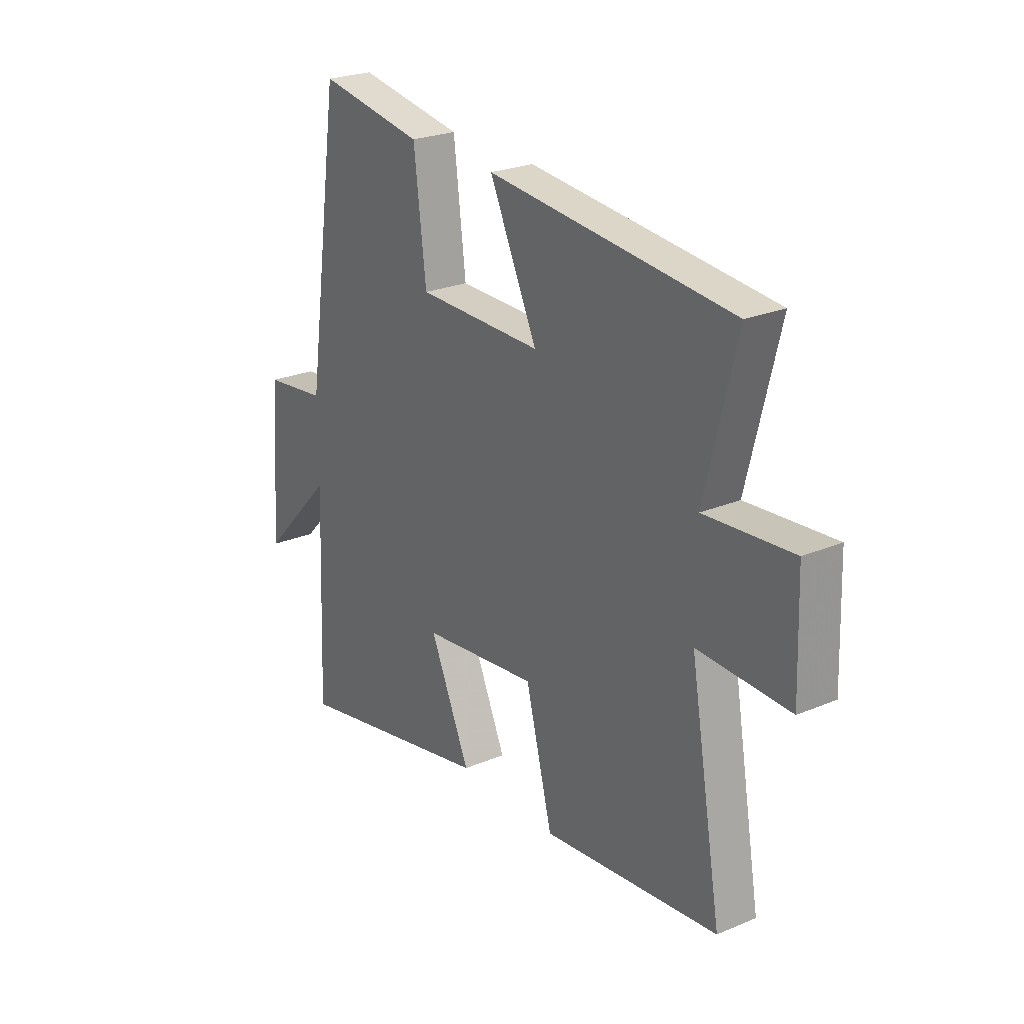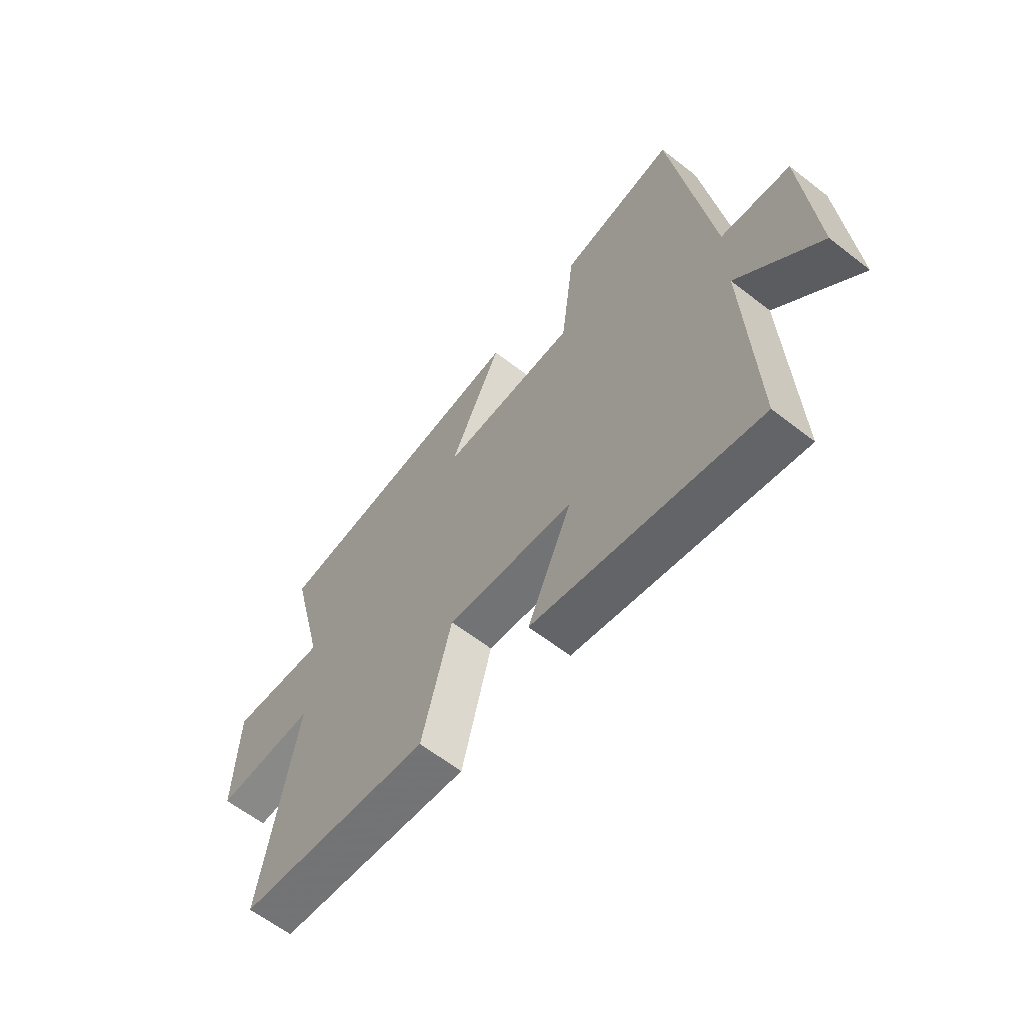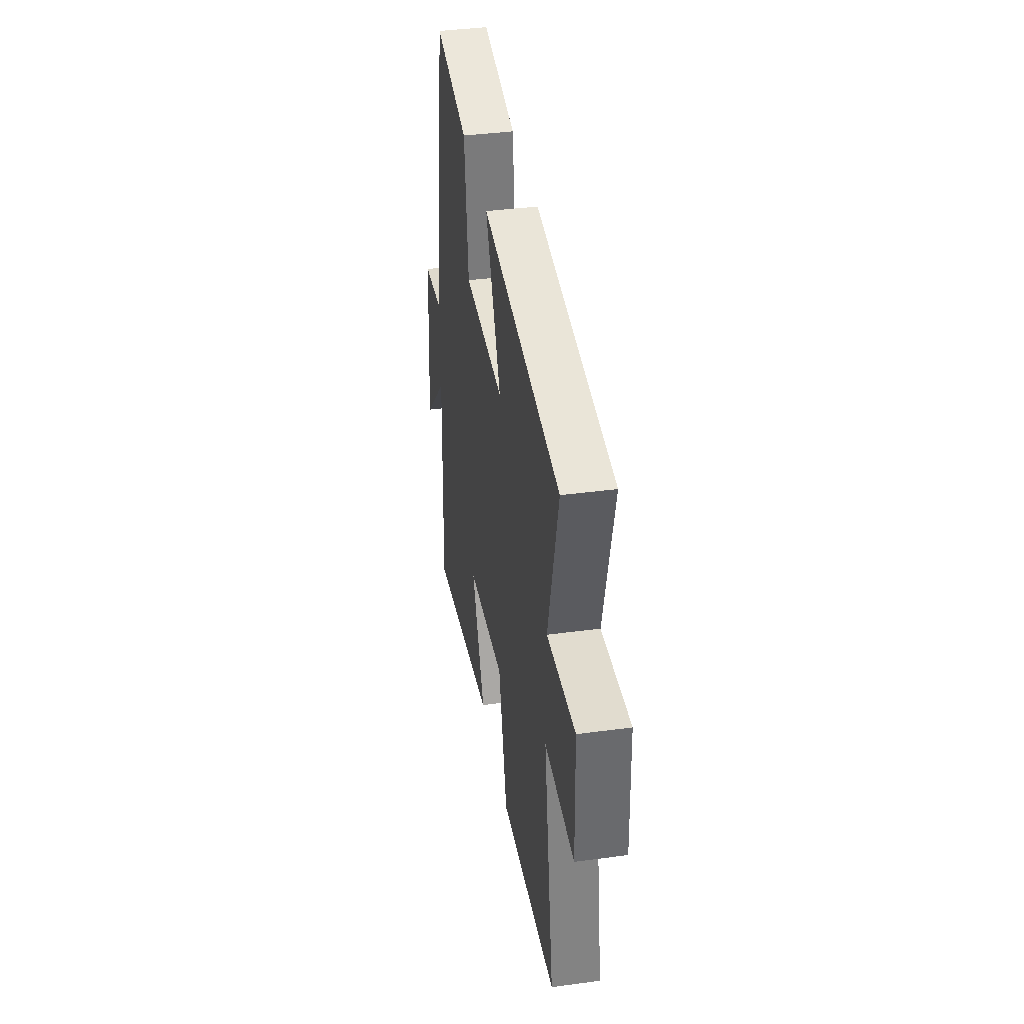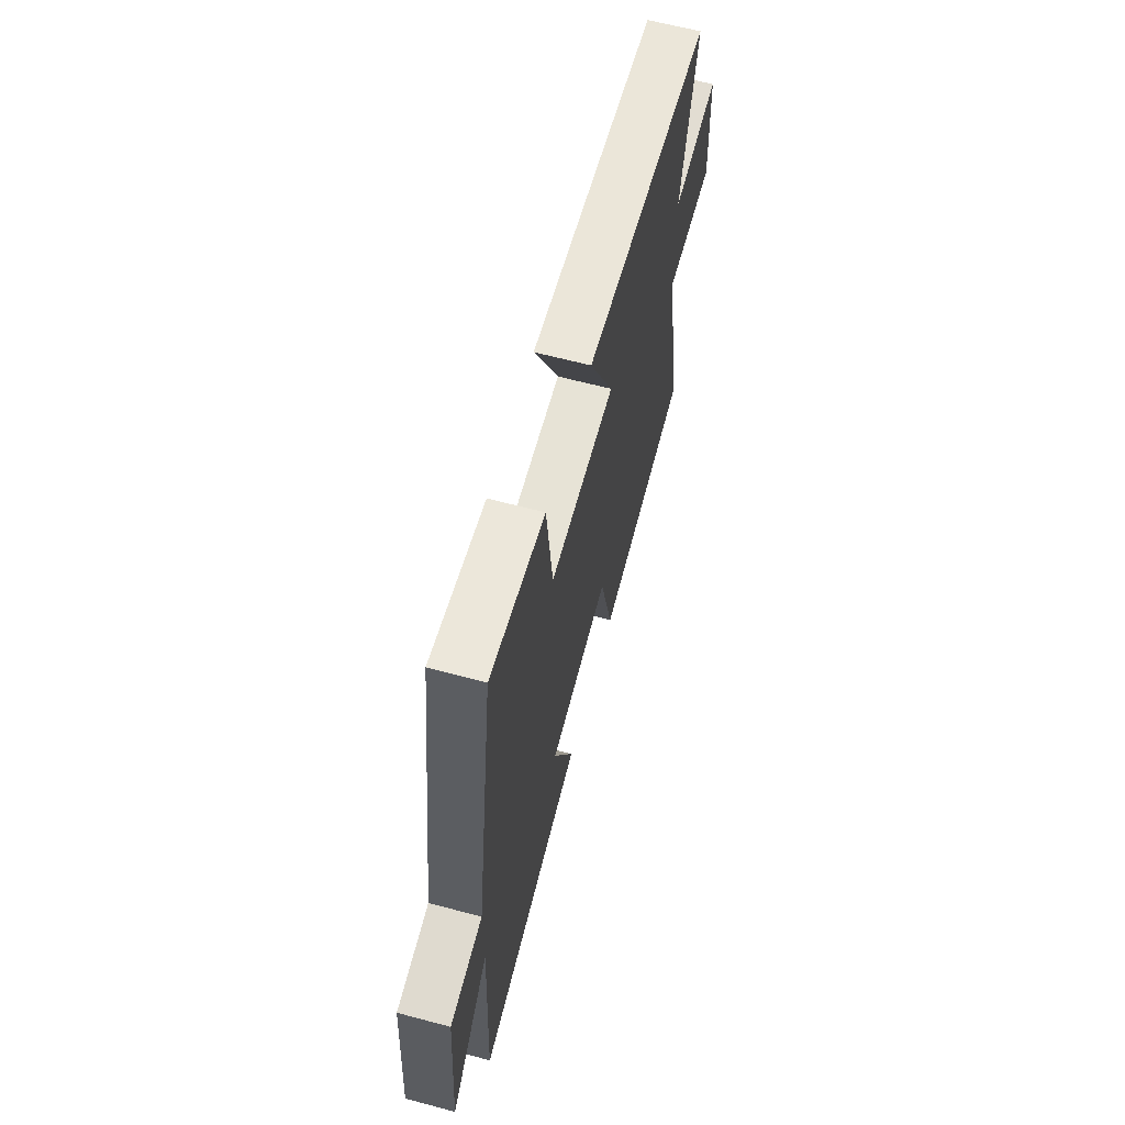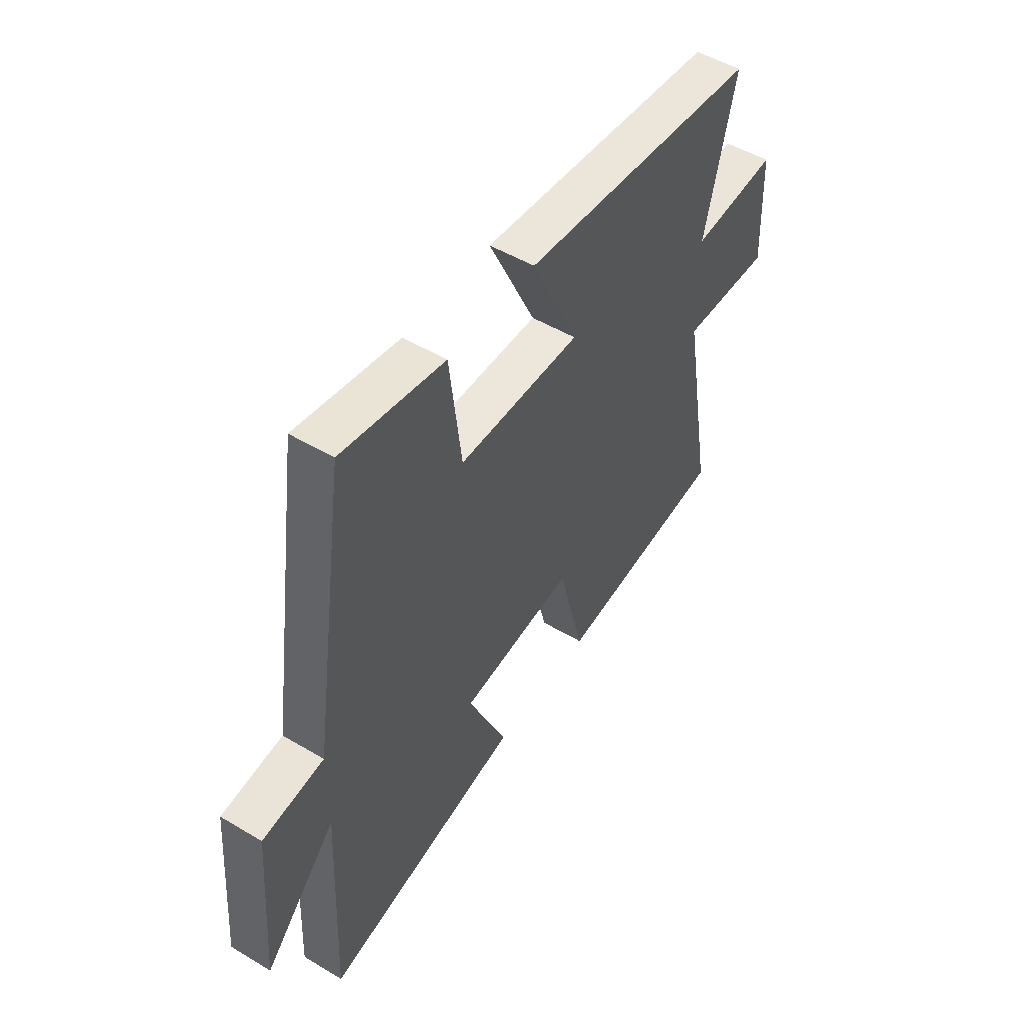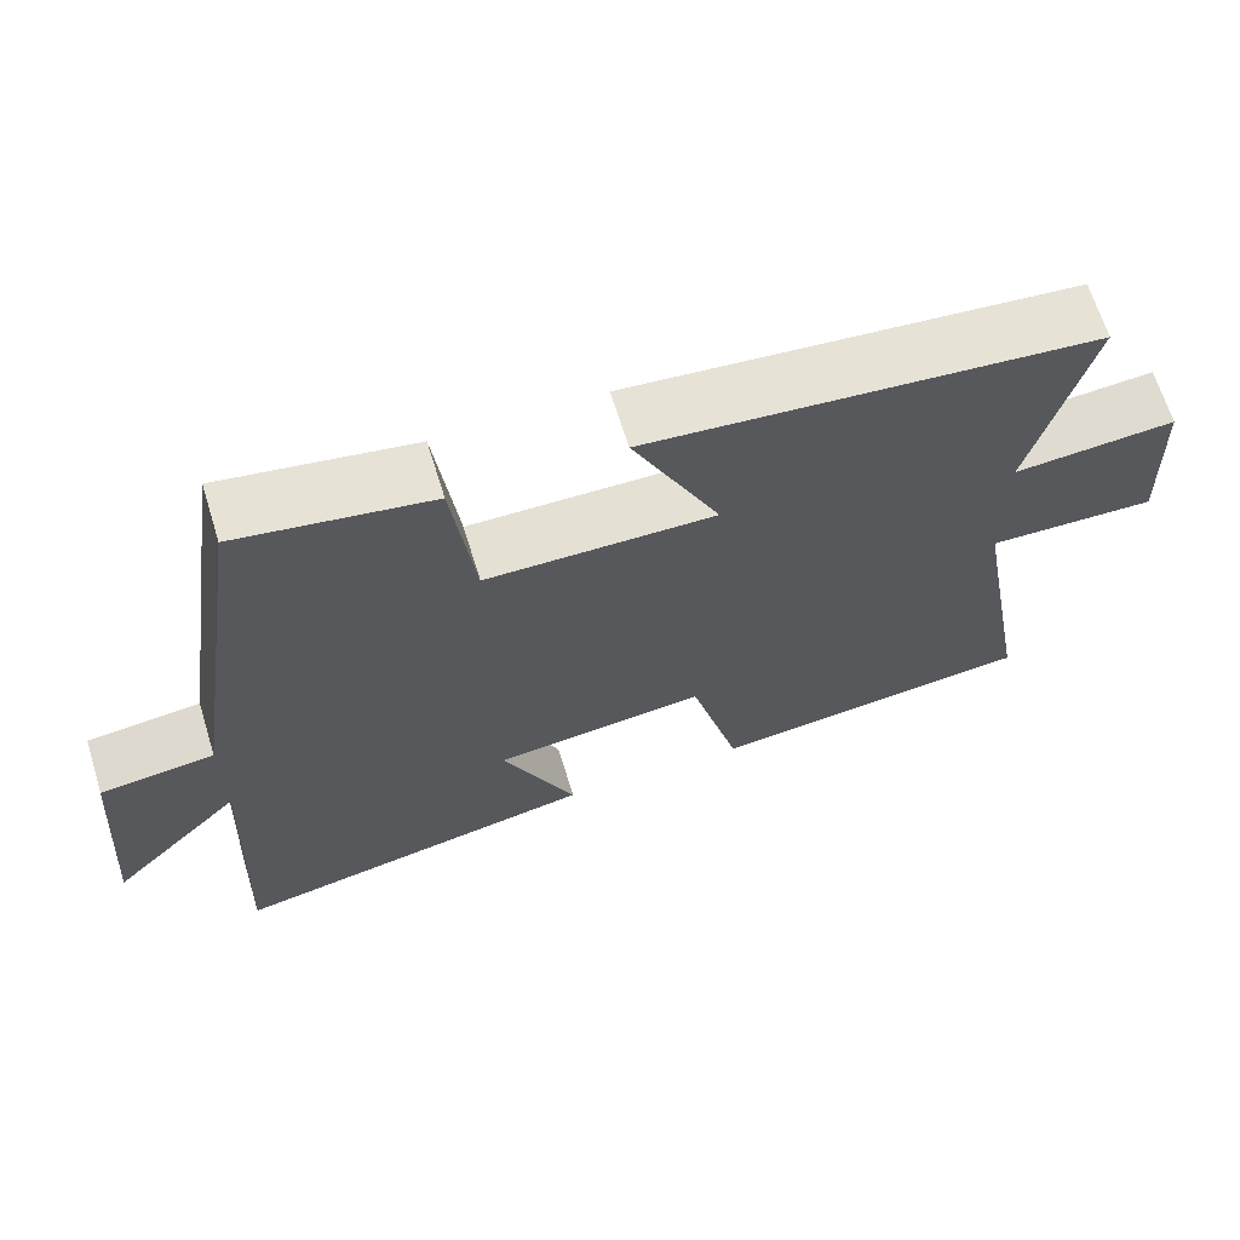
<metadata>
{"format":"obj","ext":"obj","renderer":"f3d","projection":"perspective","resolution":1024,"background":"white","views":[{"elev":24.8,"azim":-124.4,"up":"+Z"},{"elev":-61.8,"azim":51.6,"up":"+Z"},{"elev":39.5,"azim":-99.5,"up":"+Z"},{"elev":63.1,"azim":105.1,"up":"+Z"},{"elev":50.3,"azim":123.2,"up":"+Z"},{"elev":66.3,"azim":162.9,"up":"+Z"}]}
</metadata>
<code>
v 0.42 0.07 0.54
v 0.5 0.07 -0.007
v 0.642 0.07 -0.025
v 0.666 0.07 -0.343
v 0.5 0.07 -0.169
v 0.518 0.07 -0.598
v 0.058 0.07 -0.5
v 0.149 0.07 -0.296
v -0.113 0.07 -0.264
v -0.174 0.07 -0.5
v -0.573 0.07 -0.453
v -0.5 0.07 -0.036
v -0.707 0.07 -0.041
v -0.699 0.07 0.179
v -0.5 0.07 0.162
v -0.571 0.07 0.449
v -0.02 0.07 0.5
v -0.128 0.07 0.272
v 0.154 0.07 0.274
v 0.182 0.07 0.5
v 0.42 0 0.54
v 0.5 0 -0.007
v 0.642 0 -0.025
v 0.666 0 -0.343
v 0.5 0 -0.169
v 0.518 0 -0.598
v 0.058 0 -0.5
v 0.149 0 -0.296
v -0.113 0 -0.264
v -0.174 0 -0.5
v -0.573 0 -0.453
v -0.5 0 -0.036
v -0.707 0 -0.041
v -0.699 0 0.179
v -0.5 0 0.162
v -0.571 0 0.449
v -0.02 0 0.5
v -0.128 0 0.272
v 0.154 0 0.274
v 0.182 0 0.5
f 19 20 1 2
f 18 19 2
f 15 16 17 18
f 15 18 2
f 12 13 14 15
f 12 15 2
f 9 10 11 12
f 8 9 12 2
f 5 6 7 8
f 5 8 2 3
f 3 4 5
f 22 21 40 39
f 22 39 38
f 38 37 36 35
f 22 38 35
f 35 34 33 32
f 22 35 32
f 32 31 30 29
f 22 32 29 28
f 28 27 26 25
f 23 22 28 25
f 25 24 23
f 1 21 22 2
f 2 22 23 3
f 3 23 24 4
f 4 24 25 5
f 5 25 26 6
f 6 26 27 7
f 7 27 28 8
f 8 28 29 9
f 9 29 30 10
f 10 30 31 11
f 11 31 32 12
f 12 32 33 13
f 13 33 34 14
f 14 34 35 15
f 15 35 36 16
f 16 36 37 17
f 17 37 38 18
f 18 38 39 19
f 19 39 40 20
f 20 40 21 1

</code>
